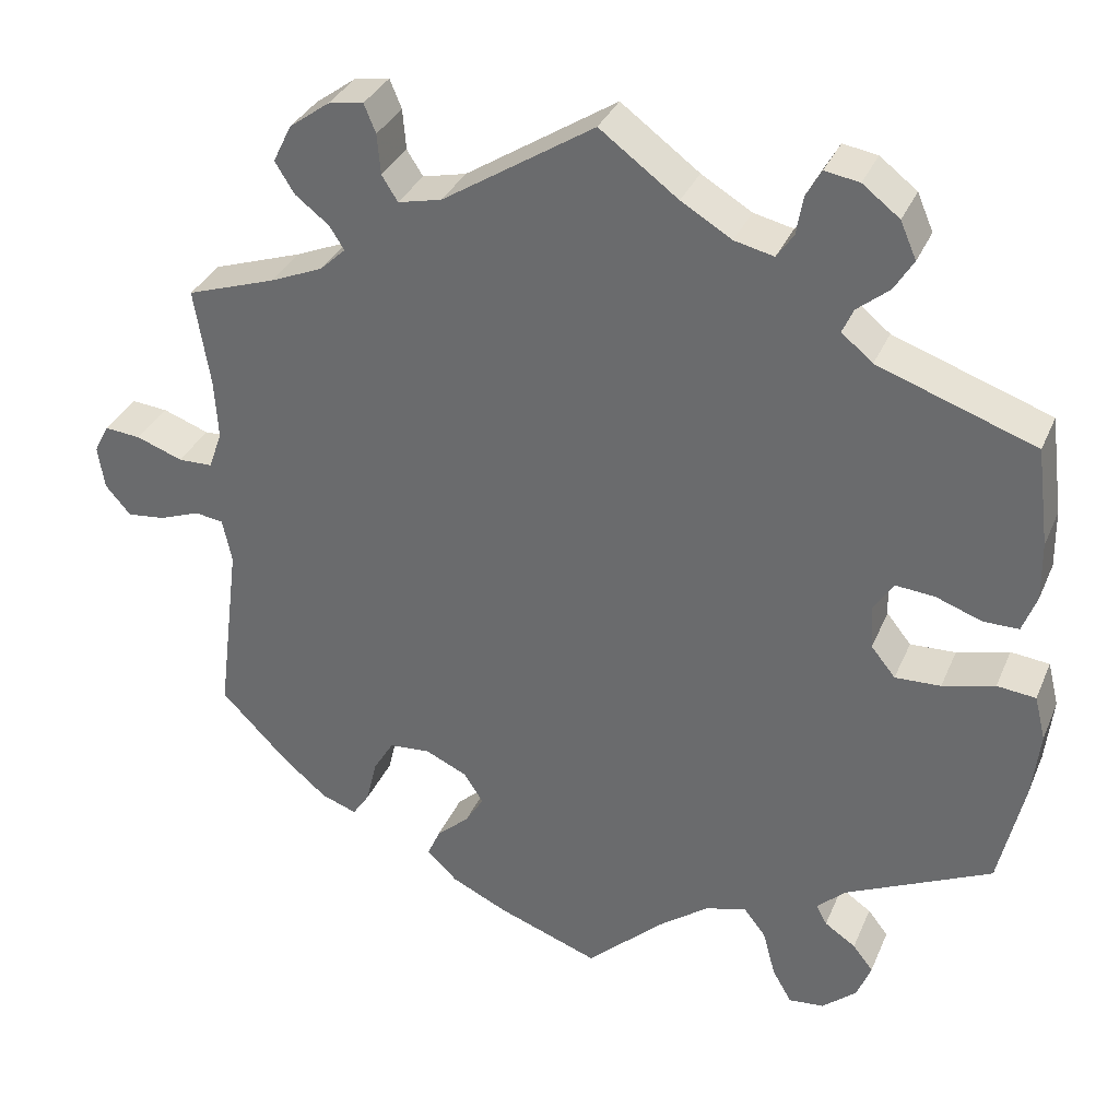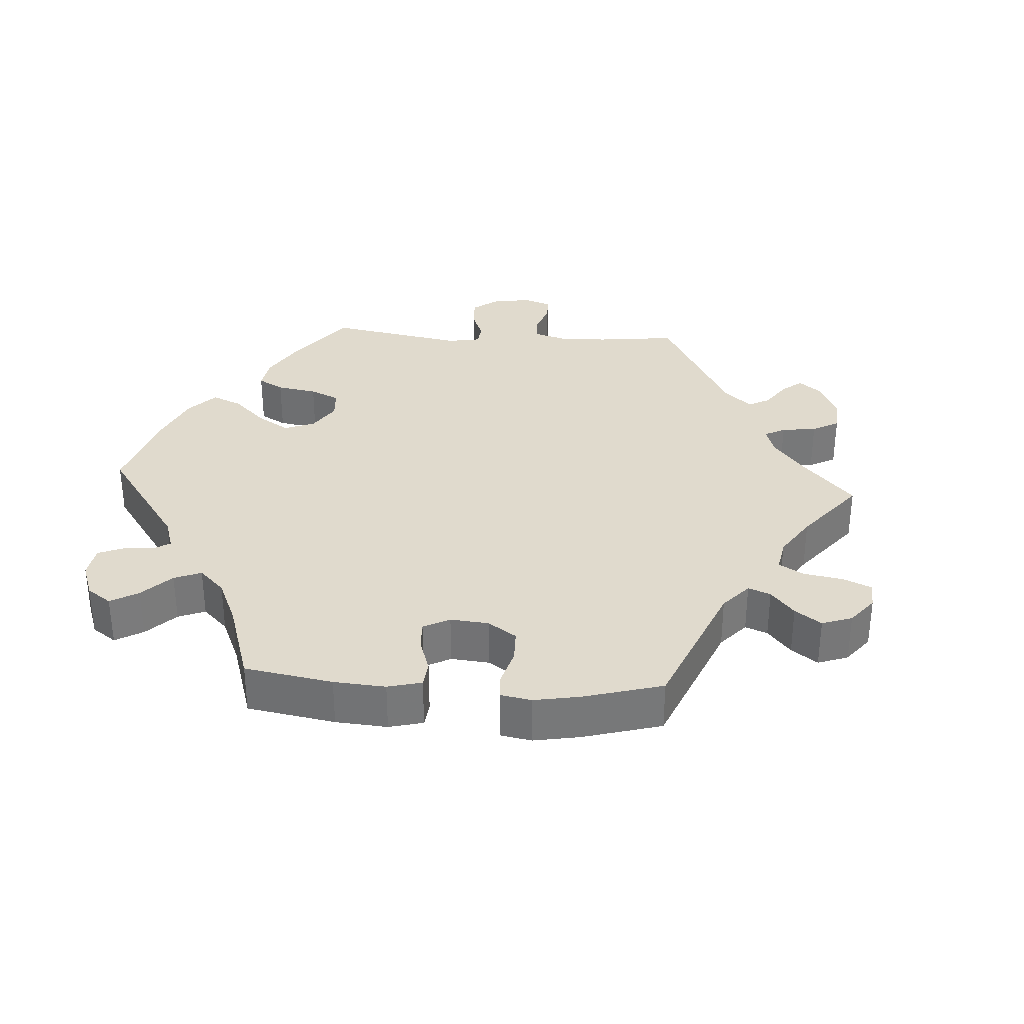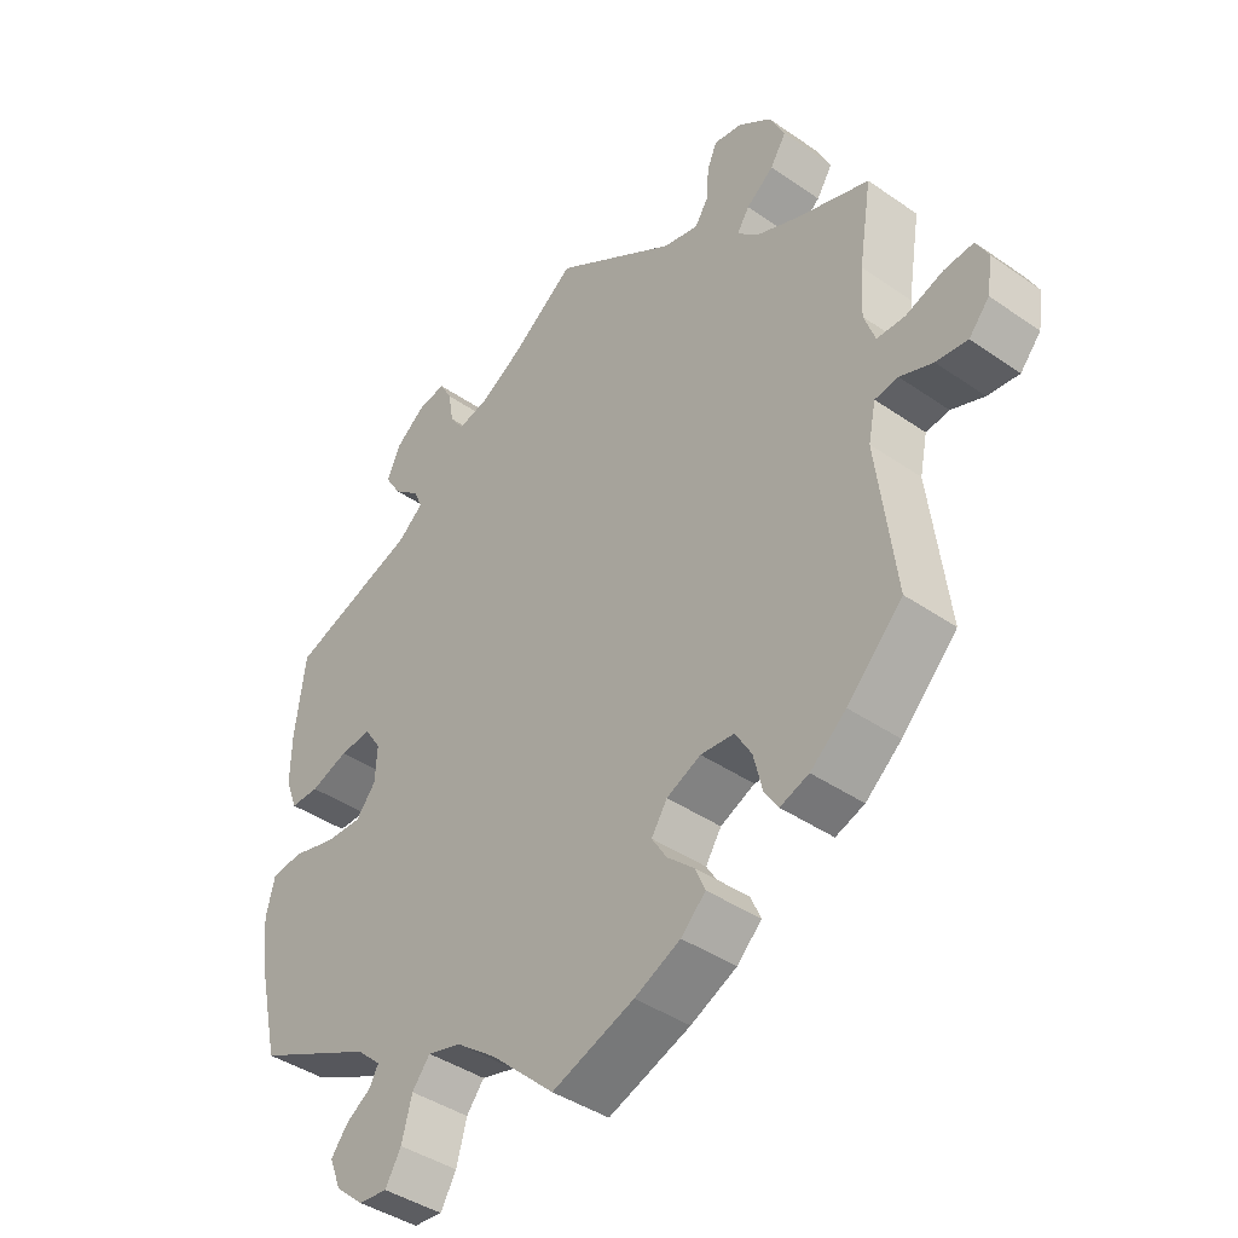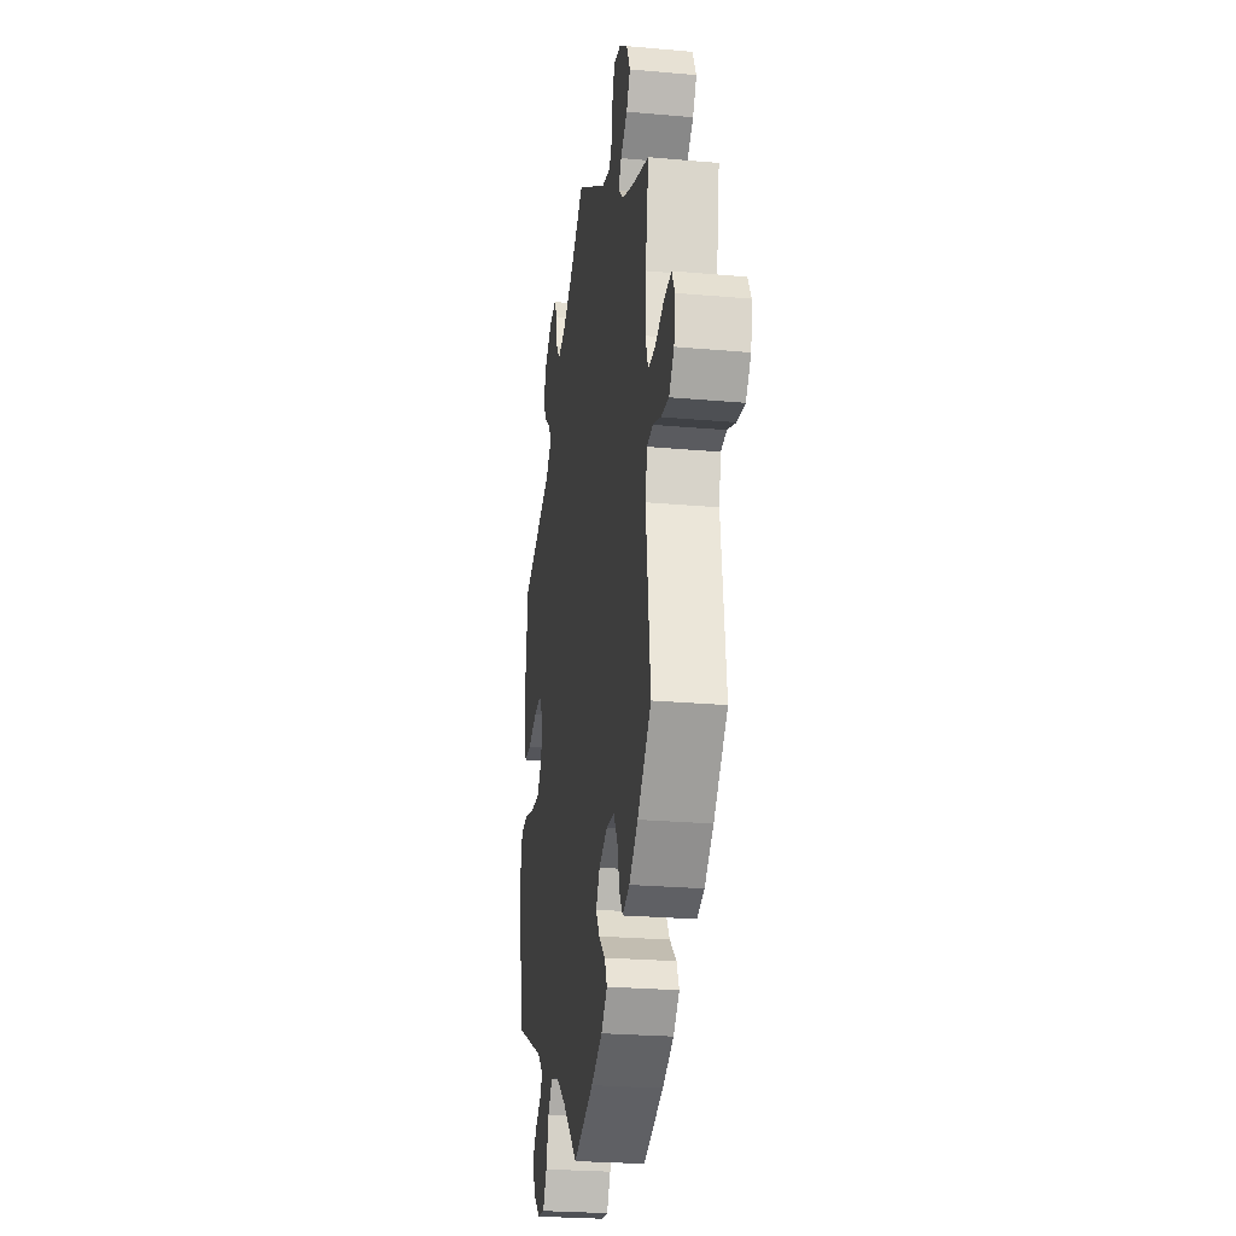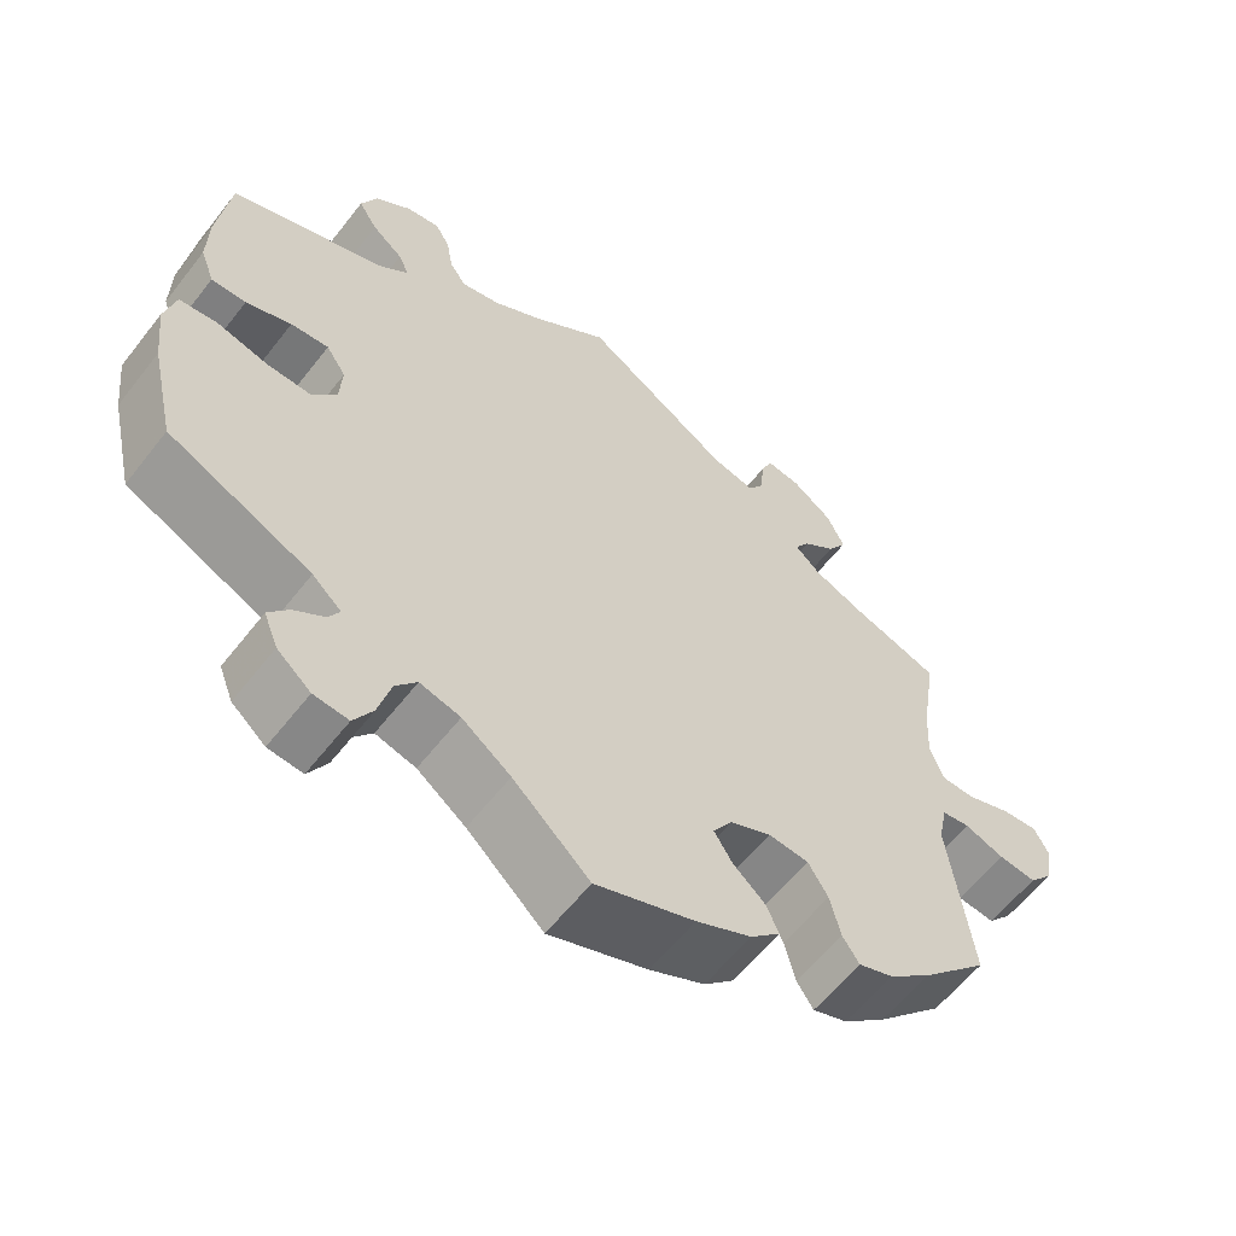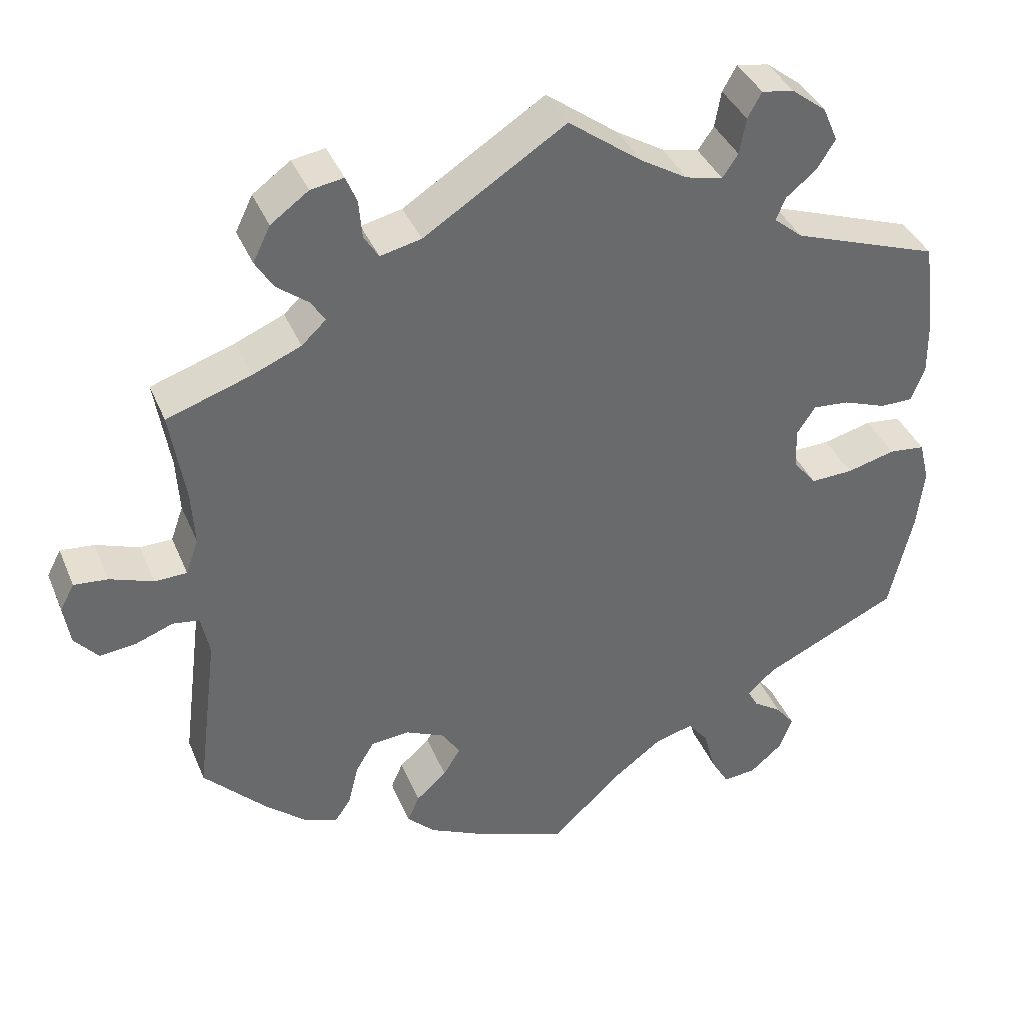
<metadata>
{"format":"obj","ext":"obj","renderer":"f3d","projection":"perspective","resolution":1024,"background":"white","views":[{"elev":33.4,"azim":20.7,"up":"+Z"},{"elev":33.0,"azim":-146.2,"up":"+Y"},{"elev":-41.3,"azim":-130.1,"up":"+Z"},{"elev":-25.0,"azim":-98.3,"up":"+Z"},{"elev":-59.8,"azim":142.2,"up":"+Z"},{"elev":38.4,"azim":-21.1,"up":"+Z"}]}
</metadata>
<code>
v 0.093 0.07 0.509
v 0.153 0.07 0.473
v 0.2 0.07 0.462
v 0.22 0.07 0.491
v 0.228 0.07 0.537
v 0.246 0.07 0.569
v 0.287 0.07 0.562
v 0.331 0.07 0.528
v 0.35 0.07 0.484
v 0.327 0.07 0.447
v 0.289 0.07 0.416
v 0.276 0.07 0.387
v 0.313 0.07 0.356
v 0.5 0.07 0.29
v 0.515 0.07 0.173
v 0.516 0.07 0.104
v 0.499 0.07 0.059
v 0.457 0.07 0.059
v 0.402 0.07 0.079
v 0.356 0.07 0.083
v 0.332 0.07 0.047
v 0.335 0.07 -0.005
v 0.364 0.07 -0.041
v 0.418 0.07 -0.039
v 0.48 0.07 -0.023
v 0.526 0.07 -0.028
v 0.539 0.07 -0.081
v 0.53 0.07 -0.159
v 0.5 0.07 -0.289
v 0.327 0.07 -0.37
v 0.292 0.07 -0.402
v 0.305 0.07 -0.426
v 0.342 0.07 -0.451
v 0.366 0.07 -0.482
v 0.349 0.07 -0.525
v 0.308 0.07 -0.56
v 0.266 0.07 -0.564
v 0.243 0.07 -0.524
v 0.228 0.07 -0.468
v 0.202 0.07 -0.435
v 0.153 0.07 -0.448
v 0.094 0.07 -0.492
v 0.001 0.07 -0.578
v -0.119 0.07 -0.534
v -0.186 0.07 -0.502
v -0.222 0.07 -0.467
v -0.207 0.07 -0.433
v -0.168 0.07 -0.398
v -0.146 0.07 -0.363
v -0.169 0.07 -0.327
v -0.219 0.07 -0.304
v -0.268 0.07 -0.308
v -0.292 0.07 -0.348
v -0.305 0.07 -0.401
v -0.325 0.07 -0.431
v -0.367 0.07 -0.416
v -0.419 0.07 -0.372
v -0.5 0.07 -0.289
v -0.473 0.07 -0.076
v -0.484 0.07 -0.023
v -0.518 0.07 -0.018
v -0.566 0.07 -0.036
v -0.612 0.07 -0.041
v -0.642 0.07 -0.006
v -0.65 0.07 0.045
v -0.632 0.07 0.079
v -0.589 0.07 0.075
v -0.534 0.07 0.055
v -0.493 0.07 0.056
v -0.477 0.07 0.101
v -0.481 0.07 0.171
v -0.5 0.07 0.289
v -0.393 0.07 0.325
v -0.331 0.07 0.351
v -0.3 0.07 0.38
v -0.318 0.07 0.408
v -0.358 0.07 0.439
v -0.381 0.07 0.476
v -0.359 0.07 0.521
v -0.311 0.07 0.556
v -0.269 0.07 0.563
v -0.255 0.07 0.529
v -0.251 0.07 0.481
v -0.232 0.07 0.451
v -0.18 0.07 0.463
v 0 0.07 0.578
v 0.093 0 0.509
v 0.153 0 0.473
v 0.2 0 0.462
v 0.22 0 0.491
v 0.228 0 0.537
v 0.246 0 0.569
v 0.287 0 0.562
v 0.331 0 0.528
v 0.35 0 0.484
v 0.327 0 0.447
v 0.289 0 0.416
v 0.276 0 0.387
v 0.313 0 0.356
v 0.5 0 0.29
v 0.515 0 0.173
v 0.516 0 0.104
v 0.499 0 0.059
v 0.457 0 0.059
v 0.402 0 0.079
v 0.356 0 0.083
v 0.332 0 0.047
v 0.335 0 -0.005
v 0.364 0 -0.041
v 0.418 0 -0.039
v 0.48 0 -0.023
v 0.526 0 -0.028
v 0.539 0 -0.081
v 0.53 0 -0.159
v 0.5 0 -0.289
v 0.327 0 -0.37
v 0.292 0 -0.402
v 0.305 0 -0.426
v 0.342 0 -0.451
v 0.366 0 -0.482
v 0.349 0 -0.525
v 0.308 0 -0.56
v 0.266 0 -0.564
v 0.243 0 -0.524
v 0.228 0 -0.468
v 0.202 0 -0.435
v 0.153 0 -0.448
v 0.094 0 -0.492
v 0.001 0 -0.578
v -0.119 0 -0.534
v -0.186 0 -0.502
v -0.222 0 -0.467
v -0.207 0 -0.433
v -0.168 0 -0.398
v -0.146 0 -0.363
v -0.169 0 -0.327
v -0.219 0 -0.304
v -0.268 0 -0.308
v -0.292 0 -0.348
v -0.305 0 -0.401
v -0.325 0 -0.431
v -0.367 0 -0.416
v -0.419 0 -0.372
v -0.5 0 -0.289
v -0.473 0 -0.076
v -0.484 0 -0.023
v -0.518 0 -0.018
v -0.566 0 -0.036
v -0.612 0 -0.041
v -0.642 0 -0.006
v -0.65 0 0.045
v -0.632 0 0.079
v -0.589 0 0.075
v -0.534 0 0.055
v -0.493 0 0.056
v -0.477 0 0.101
v -0.481 0 0.171
v -0.5 0 0.289
v -0.393 0 0.325
v -0.331 0 0.351
v -0.3 0 0.38
v -0.318 0 0.408
v -0.358 0 0.439
v -0.381 0 0.476
v -0.359 0 0.521
v -0.311 0 0.556
v -0.269 0 0.563
v -0.255 0 0.529
v -0.251 0 0.481
v -0.232 0 0.451
v -0.18 0 0.463
v 0 0 0.578
f 85 86 1
f 84 85 1 2
f 80 81 82 83
f 80 83 84
f 79 80 84
f 76 77 78 79
f 75 76 79 84
f 71 72 73
f 70 71 73 74
f 69 70 74 75
f 65 66 67 68
f 65 68 69
f 64 65 69
f 61 62 63 64
f 61 64 69
f 60 61 69 75
f 56 57 58 59
f 53 54 55 56
f 52 53 56 59
f 51 52 59 60
f 45 46 47 48
f 45 48 49
f 42 43 44 45
f 41 42 45 49
f 40 41 49 50
f 36 37 38 39
f 36 39 40
f 35 36 40
f 32 33 34 35
f 31 32 35 40
f 30 31 40 50
f 24 25 26 27
f 23 24 27 28
f 16 17 18 19
f 16 19 20
f 13 14 15 16
f 12 13 16 20
f 8 9 10 11
f 8 11 12
f 7 8 12
f 4 5 6 7
f 3 4 7 12
f 23 28 29 30
f 22 23 30 50
f 21 22 50 51
f 51 60 75 84
f 20 21 51 84
f 12 20 84
f 2 3 12 84
f 87 172 171
f 88 87 171 170
f 169 168 167 166
f 170 169 166
f 170 166 165
f 165 164 163 162
f 170 165 162 161
f 159 158 157
f 160 159 157 156
f 161 160 156 155
f 154 153 152 151
f 155 154 151
f 155 151 150
f 150 149 148 147
f 155 150 147
f 161 155 147 146
f 145 144 143 142
f 142 141 140 139
f 145 142 139 138
f 146 145 138 137
f 134 133 132 131
f 135 134 131
f 131 130 129 128
f 135 131 128 127
f 136 135 127 126
f 125 124 123 122
f 126 125 122
f 126 122 121
f 121 120 119 118
f 126 121 118 117
f 136 126 117 116
f 113 112 111 110
f 114 113 110 109
f 105 104 103 102
f 106 105 102
f 102 101 100 99
f 106 102 99 98
f 97 96 95 94
f 98 97 94
f 98 94 93
f 93 92 91 90
f 98 93 90 89
f 116 115 114 109
f 136 116 109 108
f 137 136 108 107
f 170 161 146 137
f 170 137 107 106
f 170 106 98
f 170 98 89 88
f 1 87 88 2
f 2 88 89 3
f 3 89 90 4
f 4 90 91 5
f 5 91 92 6
f 6 92 93 7
f 7 93 94 8
f 8 94 95 9
f 9 95 96 10
f 10 96 97 11
f 11 97 98 12
f 12 98 99 13
f 13 99 100 14
f 14 100 101 15
f 15 101 102 16
f 16 102 103 17
f 17 103 104 18
f 18 104 105 19
f 19 105 106 20
f 20 106 107 21
f 21 107 108 22
f 22 108 109 23
f 23 109 110 24
f 24 110 111 25
f 25 111 112 26
f 26 112 113 27
f 27 113 114 28
f 28 114 115 29
f 29 115 116 30
f 30 116 117 31
f 31 117 118 32
f 32 118 119 33
f 33 119 120 34
f 34 120 121 35
f 35 121 122 36
f 36 122 123 37
f 37 123 124 38
f 38 124 125 39
f 39 125 126 40
f 40 126 127 41
f 41 127 128 42
f 42 128 129 43
f 43 129 130 44
f 44 130 131 45
f 45 131 132 46
f 46 132 133 47
f 47 133 134 48
f 48 134 135 49
f 49 135 136 50
f 50 136 137 51
f 51 137 138 52
f 52 138 139 53
f 53 139 140 54
f 54 140 141 55
f 55 141 142 56
f 56 142 143 57
f 57 143 144 58
f 58 144 145 59
f 59 145 146 60
f 60 146 147 61
f 61 147 148 62
f 62 148 149 63
f 63 149 150 64
f 64 150 151 65
f 65 151 152 66
f 66 152 153 67
f 67 153 154 68
f 68 154 155 69
f 69 155 156 70
f 70 156 157 71
f 71 157 158 72
f 72 158 159 73
f 73 159 160 74
f 74 160 161 75
f 75 161 162 76
f 76 162 163 77
f 77 163 164 78
f 78 164 165 79
f 79 165 166 80
f 80 166 167 81
f 81 167 168 82
f 82 168 169 83
f 83 169 170 84
f 84 170 171 85
f 85 171 172 86
f 86 172 87 1

</code>
